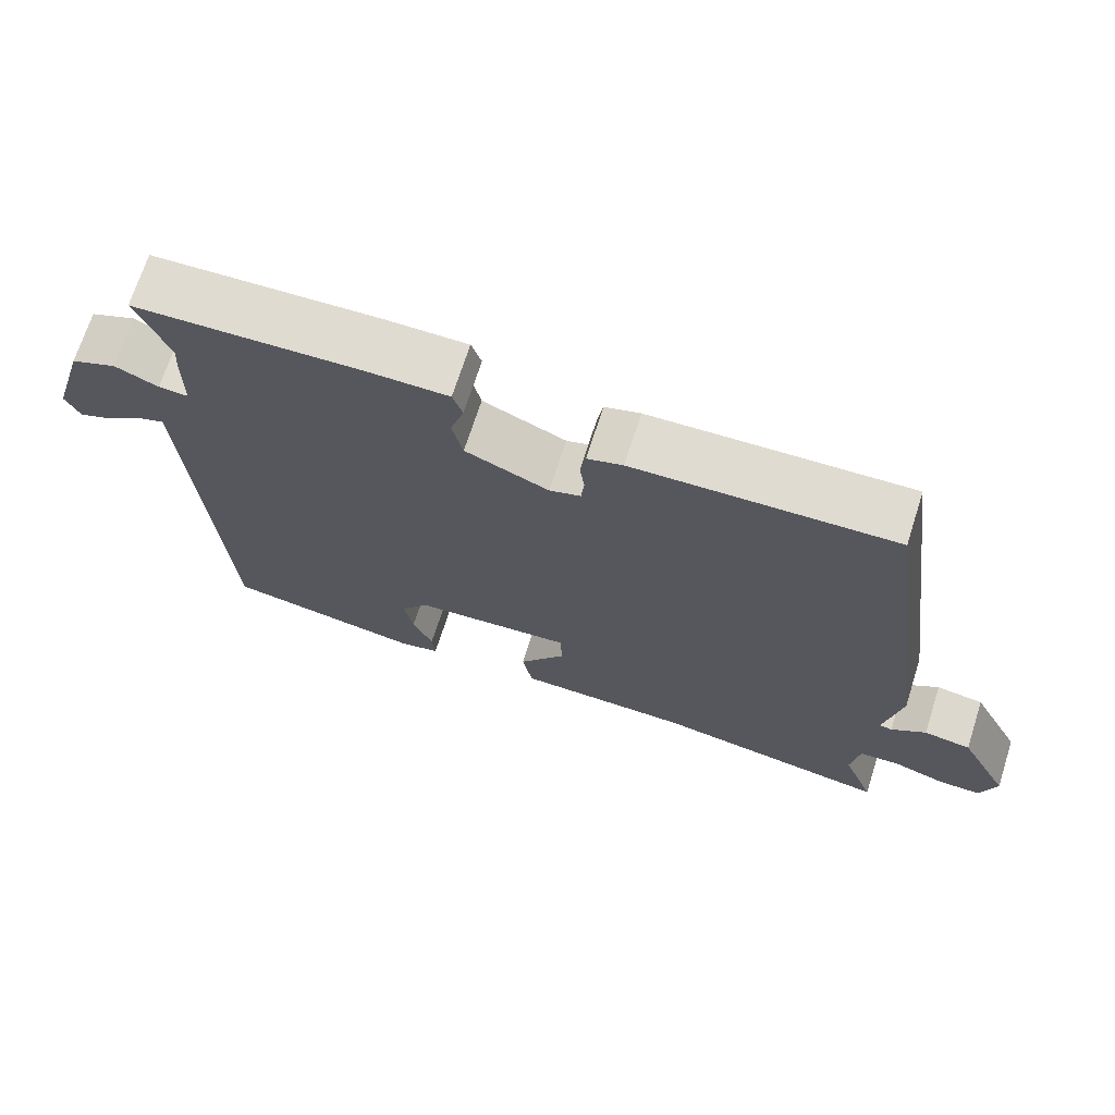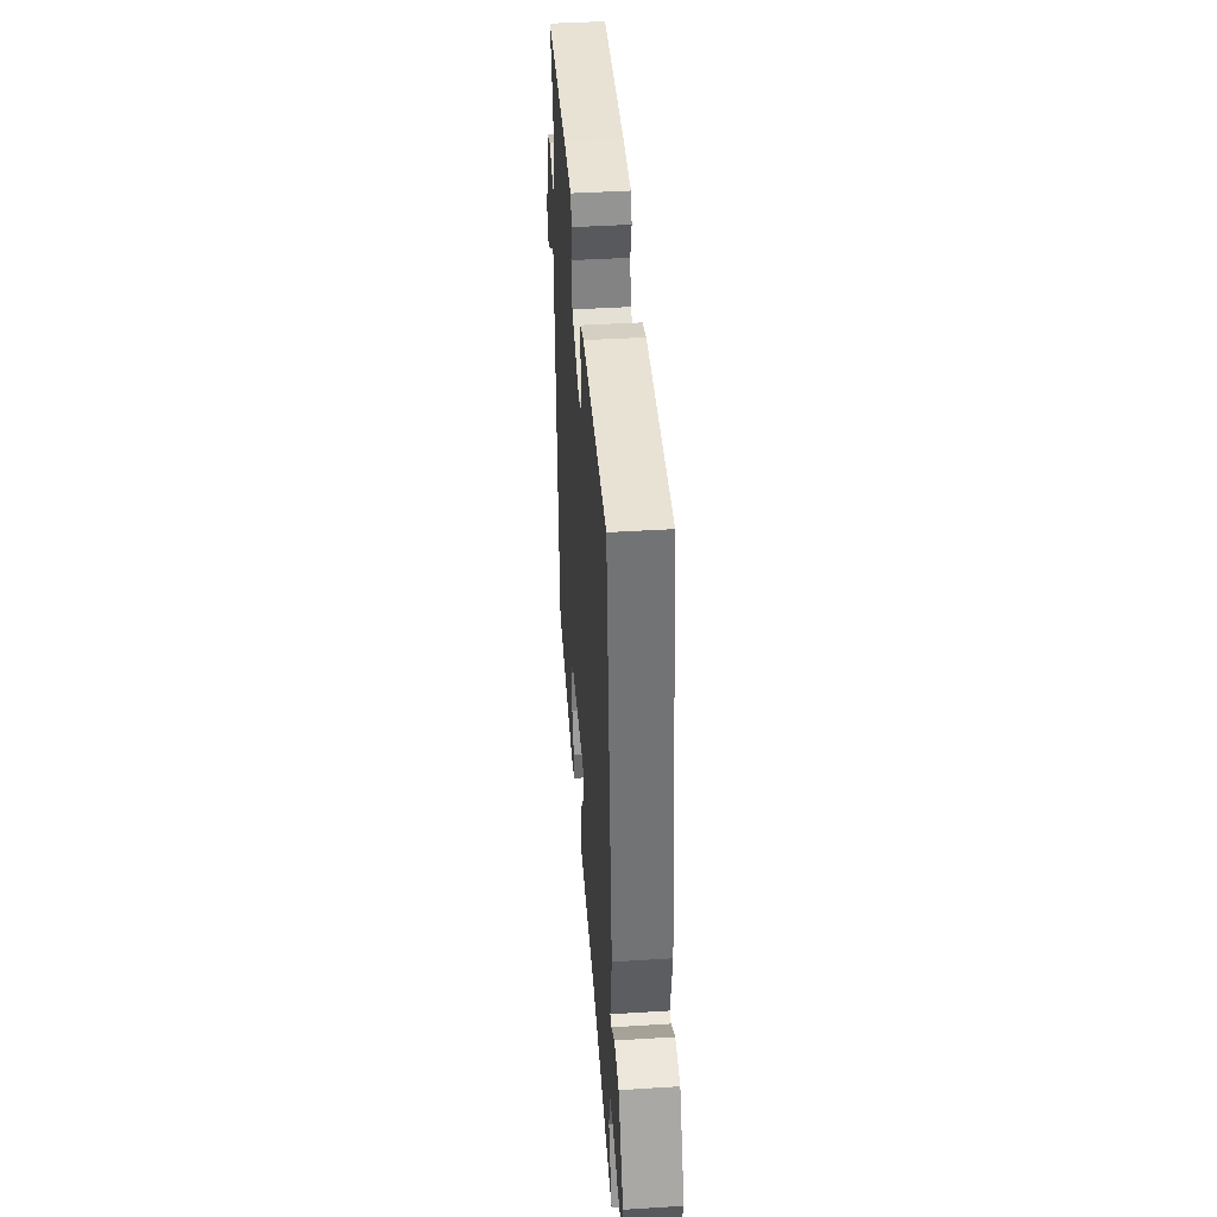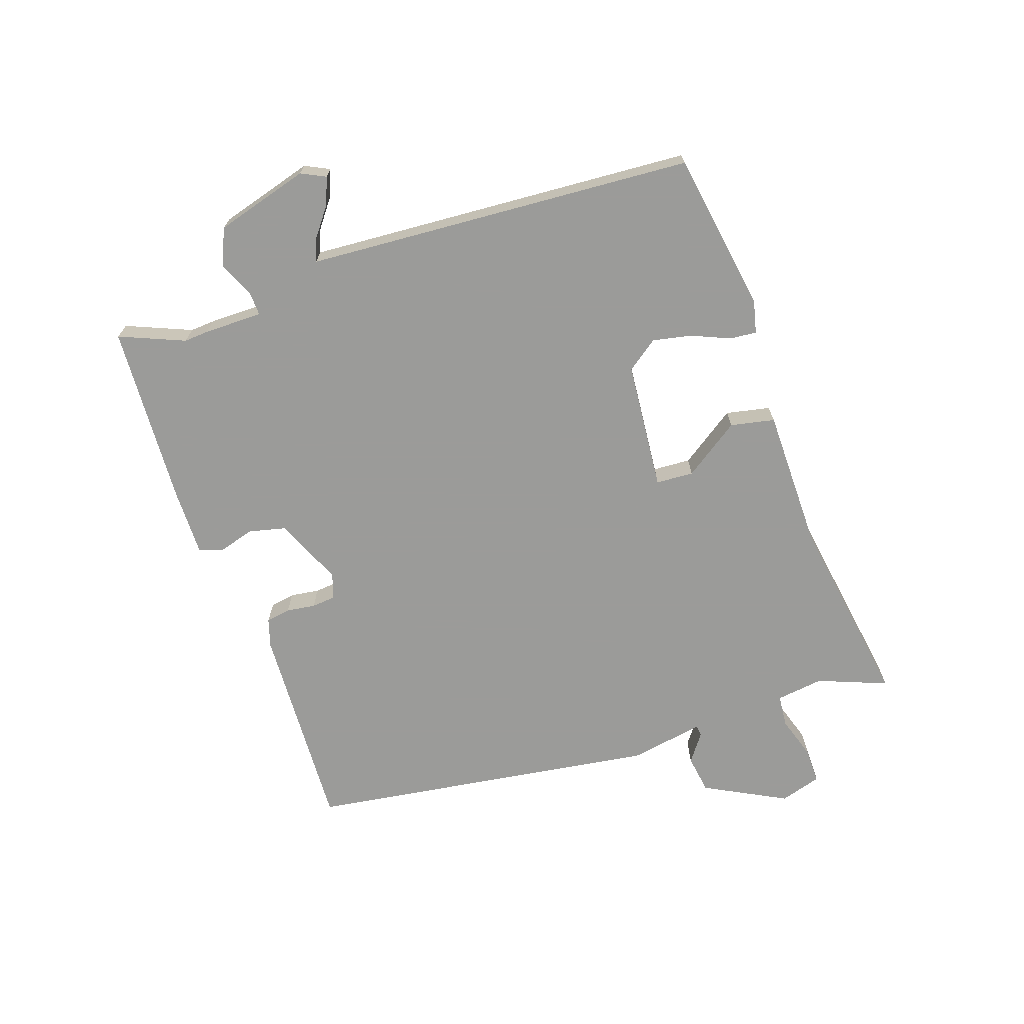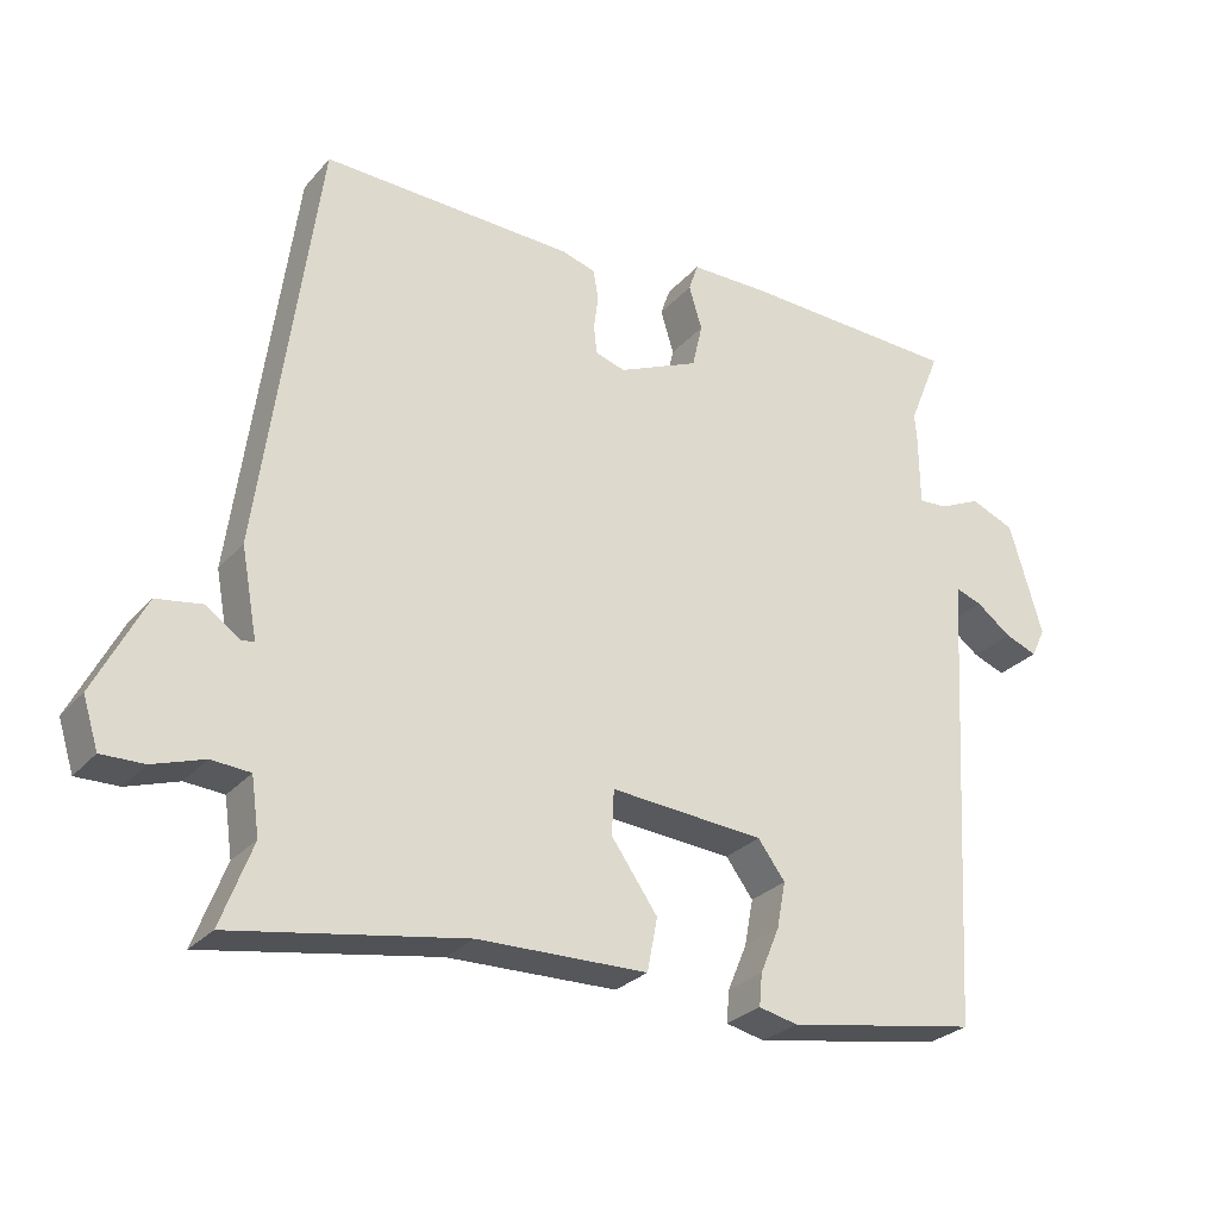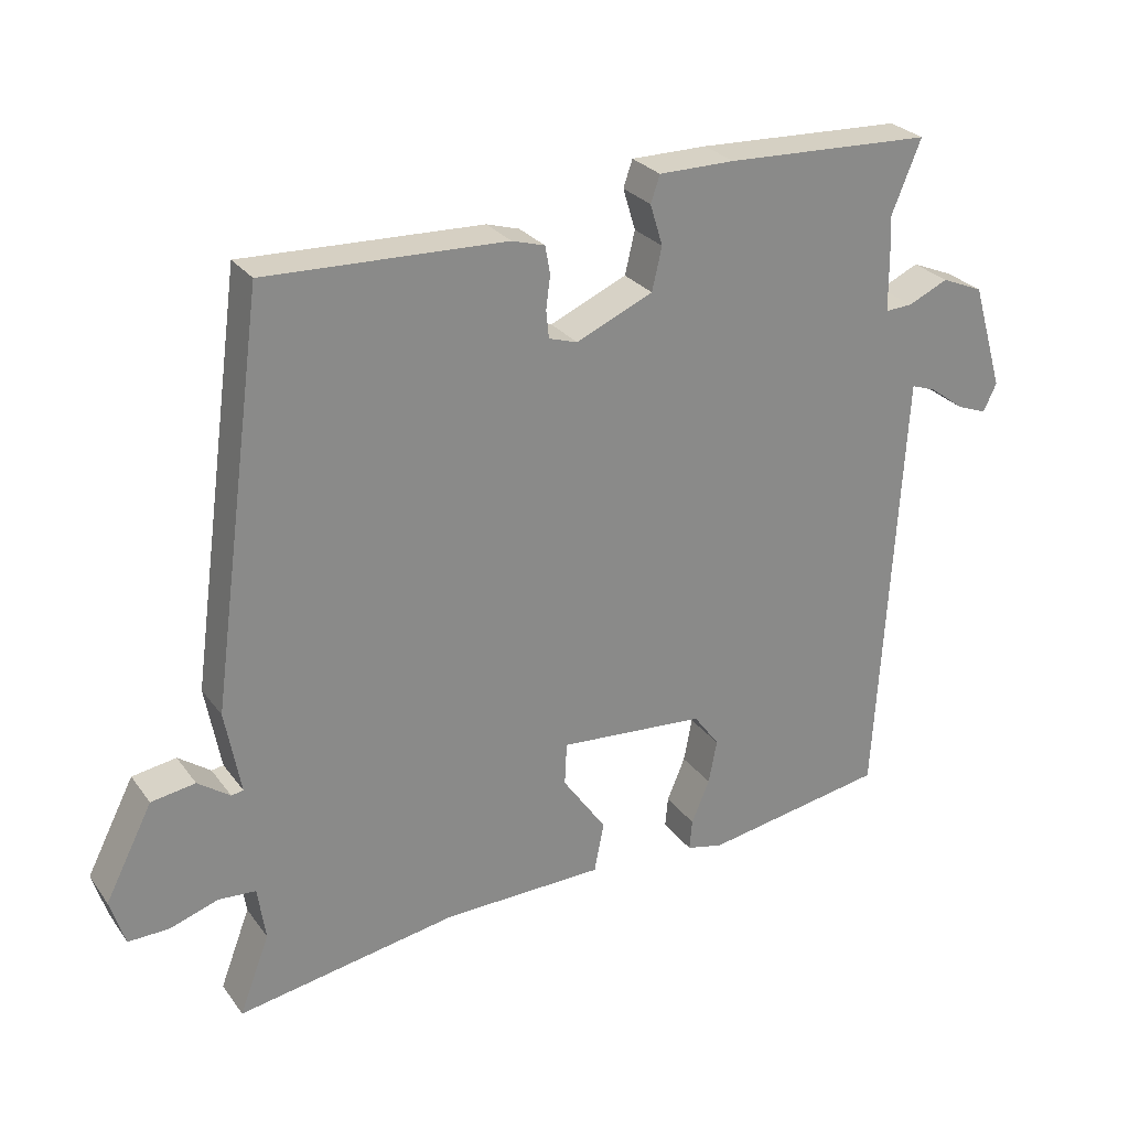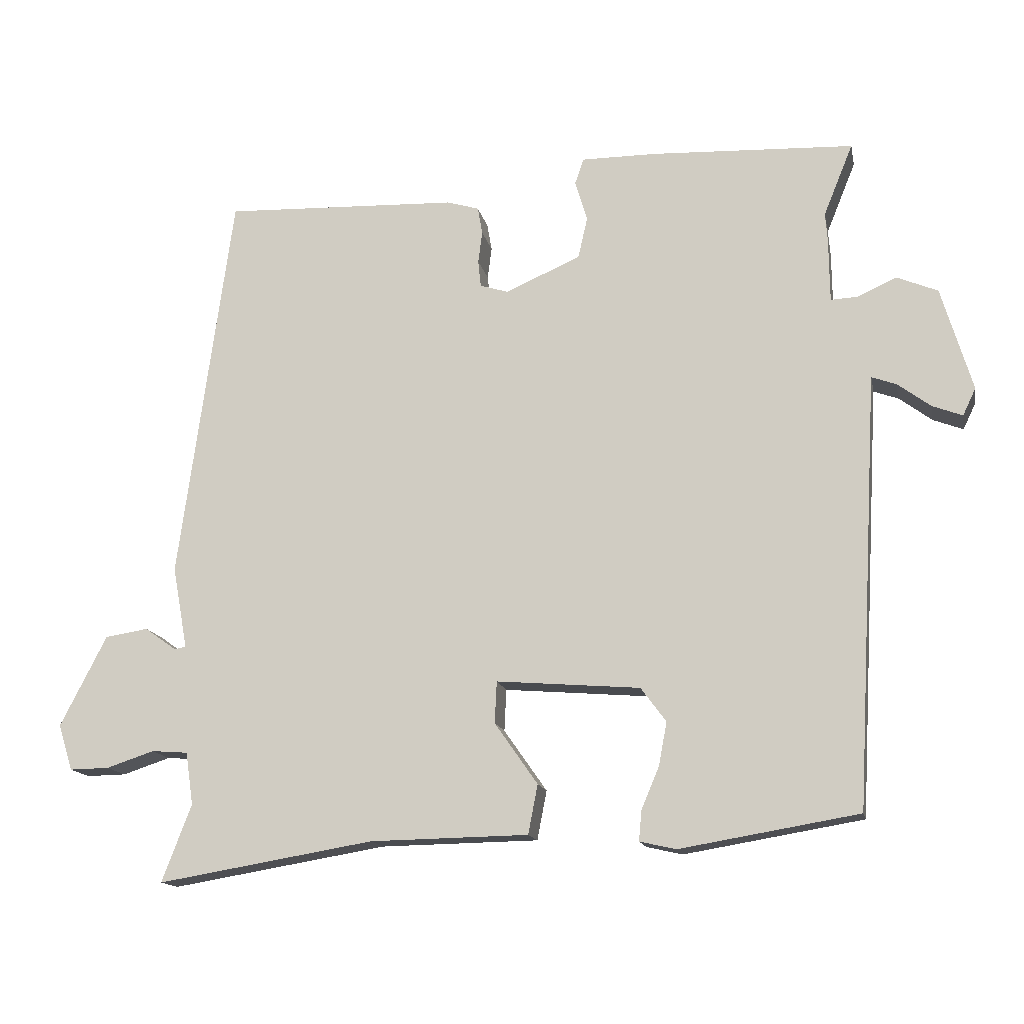
<metadata>
{"format":"obj","ext":"obj","renderer":"f3d","projection":"perspective","resolution":1024,"background":"white","views":[{"elev":70.1,"azim":-162.2,"up":"+Z"},{"elev":42.3,"azim":-94.3,"up":"+Z"},{"elev":-69.6,"azim":108.4,"up":"+Y"},{"elev":-27.6,"azim":-31.9,"up":"+Z"},{"elev":27.2,"azim":-28.5,"up":"+Z"},{"elev":-14.7,"azim":11.4,"up":"+Z"}]}
</metadata>
<code>
v 0.49 0.07 -0.47
v 0.229 0.07 -0.514
v 0.176 0.07 -0.502
v 0.18 0.07 -0.458
v 0.206 0.07 -0.396
v 0.218 0.07 -0.333
v 0.181 0.07 -0.283
v -0.029 0.07 -0.266
v -0.032 0.07 -0.327
v 0.031 0.07 -0.417
v 0.017 0.07 -0.489
v -0.214 0.07 -0.493
v -0.53 0.07 -0.546
v -0.487 0.07 -0.433
v -0.498 0.07 -0.356
v -0.551 0.07 -0.352
v -0.621 0.07 -0.375
v -0.679 0.07 -0.376
v -0.7 0.07 -0.309
v -0.632 0.07 -0.176
v -0.569 0.07 -0.166
v -0.523 0.07 -0.199
v -0.506 0.07 -0.196
v -0.528 0.07 -0.076
v -0.45 0.07 0.499
v -0.107 0.07 0.486
v -0.06 0.07 0.472
v -0.053 0.07 0.432
v -0.059 0.07 0.385
v -0.055 0.07 0.346
v -0.014 0.07 0.333
v 0.096 0.07 0.381
v 0.11 0.07 0.442
v 0.092 0.07 0.501
v 0.105 0.07 0.539
v 0.214 0.07 0.539
v 0.511 0.07 0.526
v 0.468 0.07 0.42
v 0.471 0.07 0.38
v 0.472 0.07 0.285
v 0.511 0.07 0.287
v 0.568 0.07 0.313
v 0.628 0.07 0.288
v 0.673 0.07 0.136
v 0.654 0.07 0.096
v 0.61 0.07 0.113
v 0.562 0.07 0.149
v 0.526 0.07 0.162
v 0.523 0.07 0.112
v 0.49 0 -0.47
v 0.229 0 -0.514
v 0.176 0 -0.502
v 0.18 0 -0.458
v 0.206 0 -0.396
v 0.218 0 -0.333
v 0.181 0 -0.283
v -0.029 0 -0.266
v -0.032 0 -0.327
v 0.031 0 -0.417
v 0.017 0 -0.489
v -0.214 0 -0.493
v -0.53 0 -0.546
v -0.487 0 -0.433
v -0.498 0 -0.356
v -0.551 0 -0.352
v -0.621 0 -0.375
v -0.679 0 -0.376
v -0.7 0 -0.309
v -0.632 0 -0.176
v -0.569 0 -0.166
v -0.523 0 -0.199
v -0.506 0 -0.196
v -0.528 0 -0.076
v -0.45 0 0.499
v -0.107 0 0.486
v -0.06 0 0.472
v -0.053 0 0.432
v -0.059 0 0.385
v -0.055 0 0.346
v -0.014 0 0.333
v 0.096 0 0.381
v 0.11 0 0.442
v 0.092 0 0.501
v 0.105 0 0.539
v 0.214 0 0.539
v 0.511 0 0.526
v 0.468 0 0.42
v 0.471 0 0.38
v 0.472 0 0.285
v 0.511 0 0.287
v 0.568 0 0.313
v 0.628 0 0.288
v 0.673 0 0.136
v 0.654 0 0.096
v 0.61 0 0.113
v 0.562 0 0.149
v 0.526 0 0.162
v 0.523 0 0.112
f 44 45 46 47
f 44 47 48
f 41 42 43 44
f 40 41 44 48
f 38 39 40
f 35 36 37 38
f 33 34 35 38
f 32 33 38 40
f 31 32 40 48
f 26 27 28 29
f 26 29 30
f 23 24 25 26
f 23 26 30
f 19 20 21 22
f 19 22 23
f 16 17 18 19
f 15 16 19 23
f 14 15 23 30
f 12 13 14 30
f 9 10 11 12
f 8 9 12 30
f 2 3 4 5
f 49 1 2 5
f 49 5 6
f 31 48 49 6
f 7 8 30 31
f 6 7 31
f 96 95 94 93
f 97 96 93
f 93 92 91 90
f 97 93 90 89
f 89 88 87
f 87 86 85 84
f 87 84 83 82
f 89 87 82 81
f 97 89 81 80
f 78 77 76 75
f 79 78 75
f 75 74 73 72
f 79 75 72
f 71 70 69 68
f 72 71 68
f 68 67 66 65
f 72 68 65 64
f 79 72 64 63
f 79 63 62 61
f 61 60 59 58
f 79 61 58 57
f 54 53 52 51
f 54 51 50 98
f 55 54 98
f 55 98 97 80
f 80 79 57 56
f 80 56 55
f 1 50 51 2
f 2 51 52 3
f 3 52 53 4
f 4 53 54 5
f 5 54 55 6
f 6 55 56 7
f 7 56 57 8
f 8 57 58 9
f 9 58 59 10
f 10 59 60 11
f 11 60 61 12
f 12 61 62 13
f 13 62 63 14
f 14 63 64 15
f 15 64 65 16
f 16 65 66 17
f 17 66 67 18
f 18 67 68 19
f 19 68 69 20
f 20 69 70 21
f 21 70 71 22
f 22 71 72 23
f 23 72 73 24
f 24 73 74 25
f 25 74 75 26
f 26 75 76 27
f 27 76 77 28
f 28 77 78 29
f 29 78 79 30
f 30 79 80 31
f 31 80 81 32
f 32 81 82 33
f 33 82 83 34
f 34 83 84 35
f 35 84 85 36
f 36 85 86 37
f 37 86 87 38
f 38 87 88 39
f 39 88 89 40
f 40 89 90 41
f 41 90 91 42
f 42 91 92 43
f 43 92 93 44
f 44 93 94 45
f 45 94 95 46
f 46 95 96 47
f 47 96 97 48
f 48 97 98 49
f 49 98 50 1

</code>
